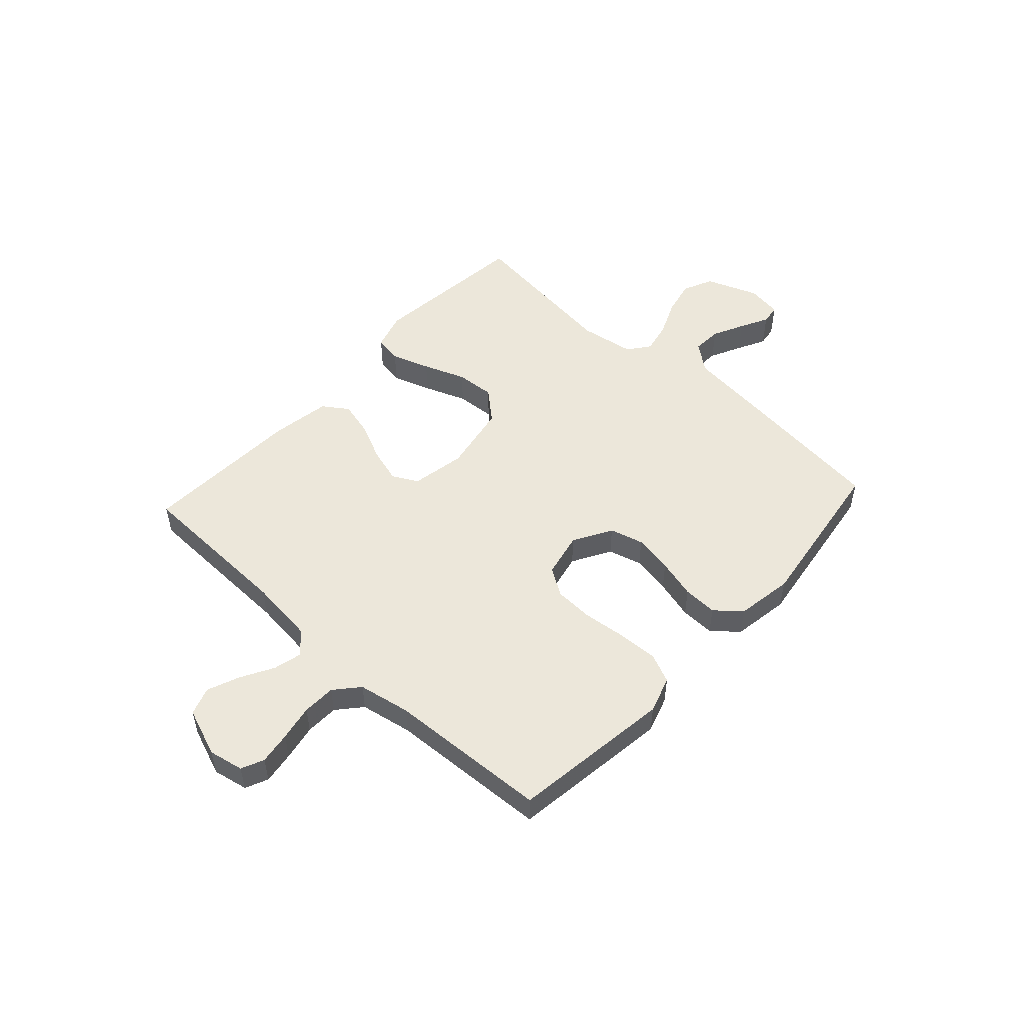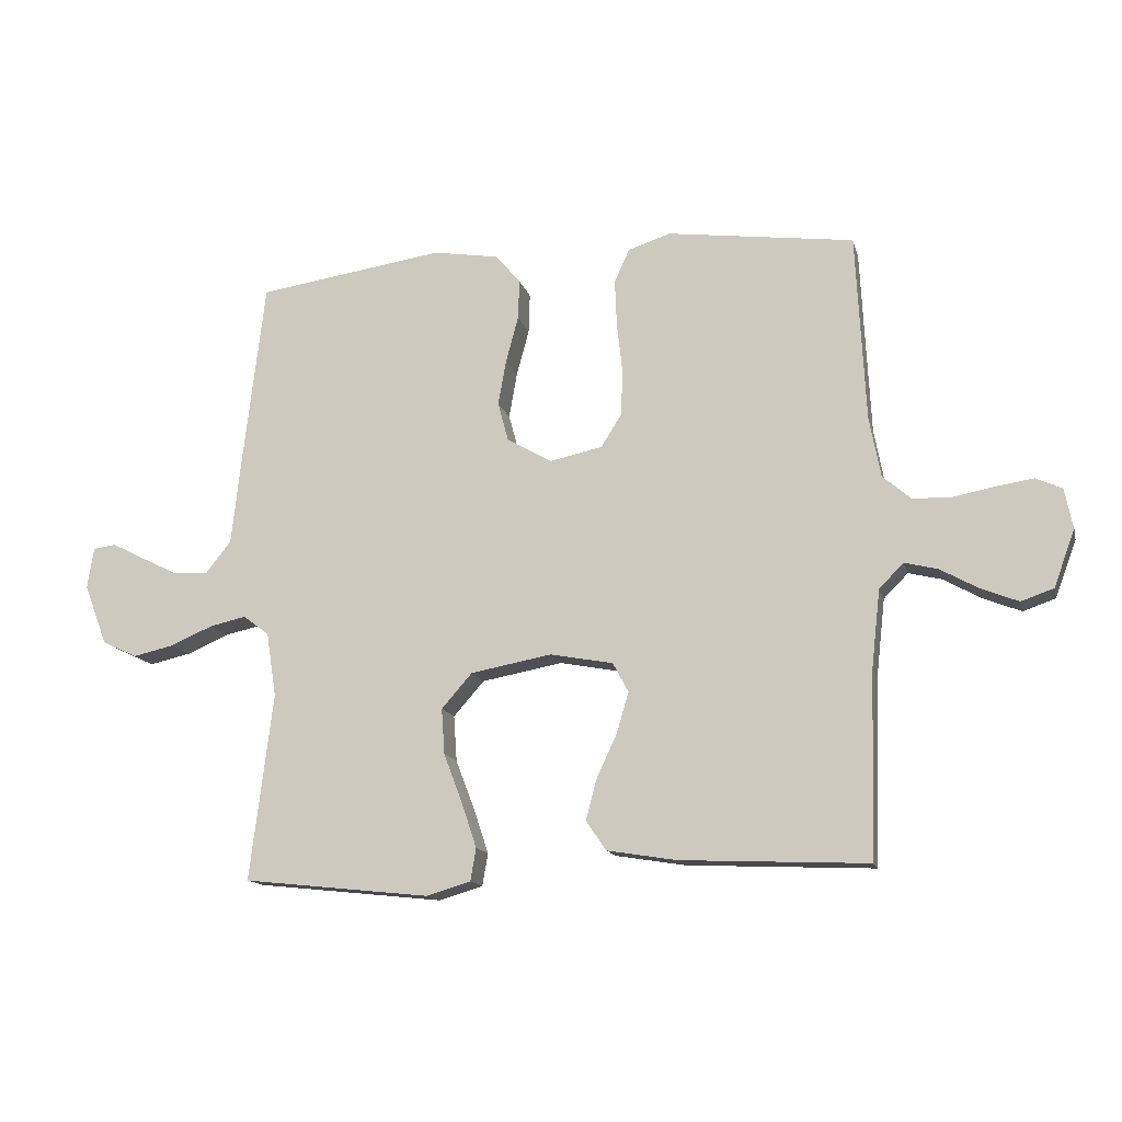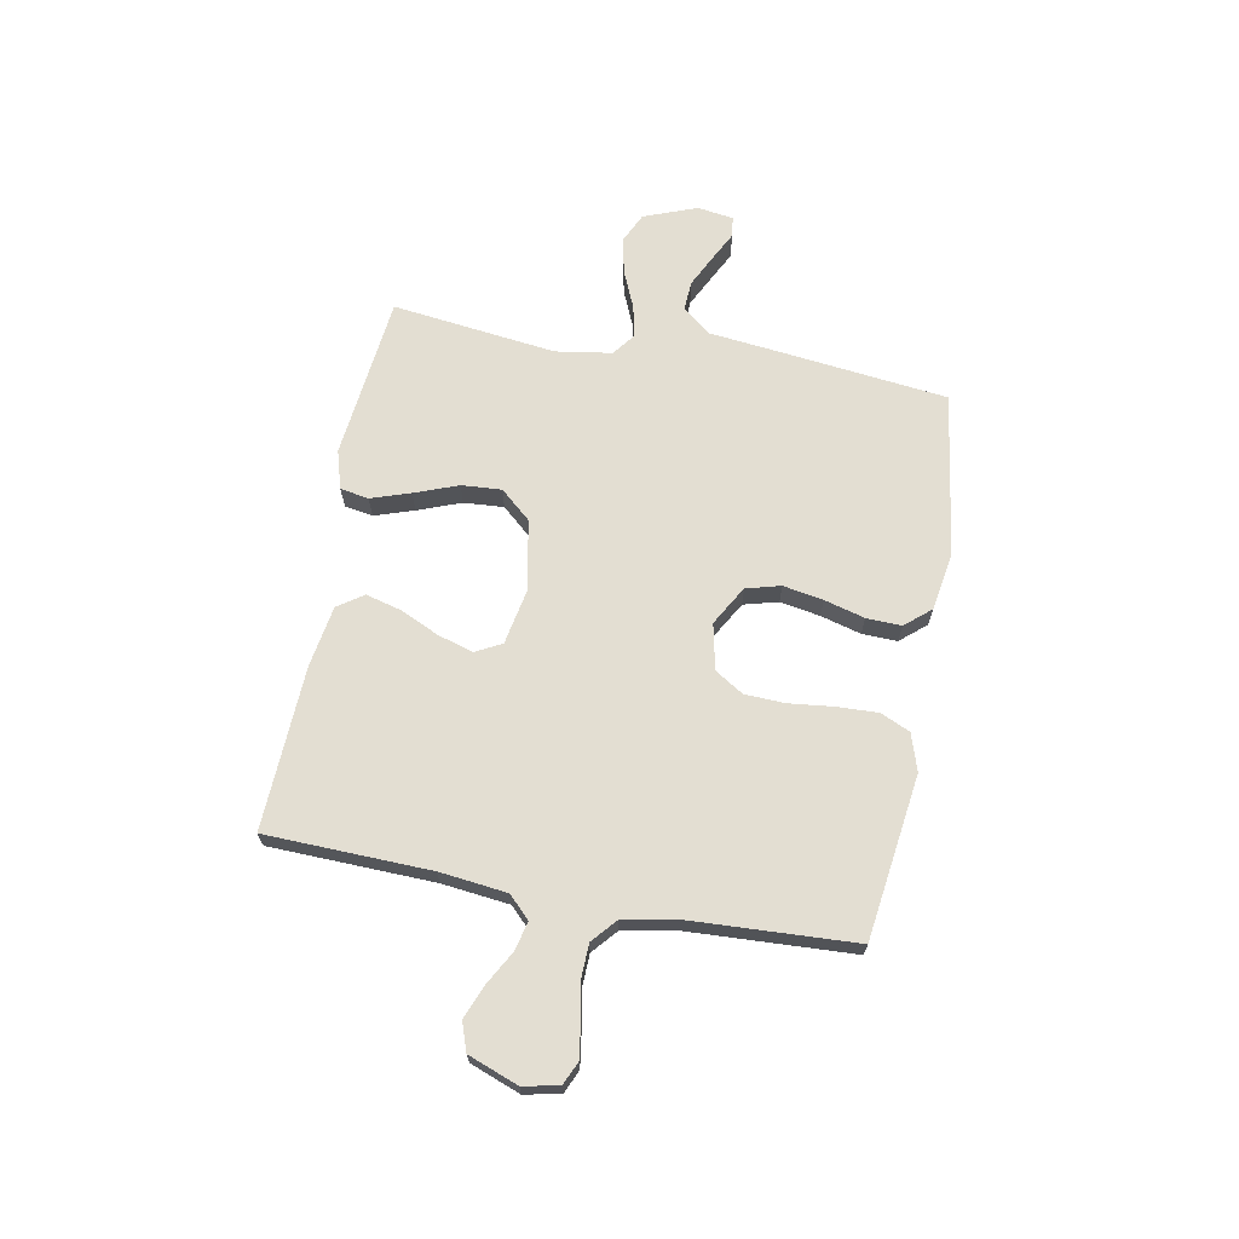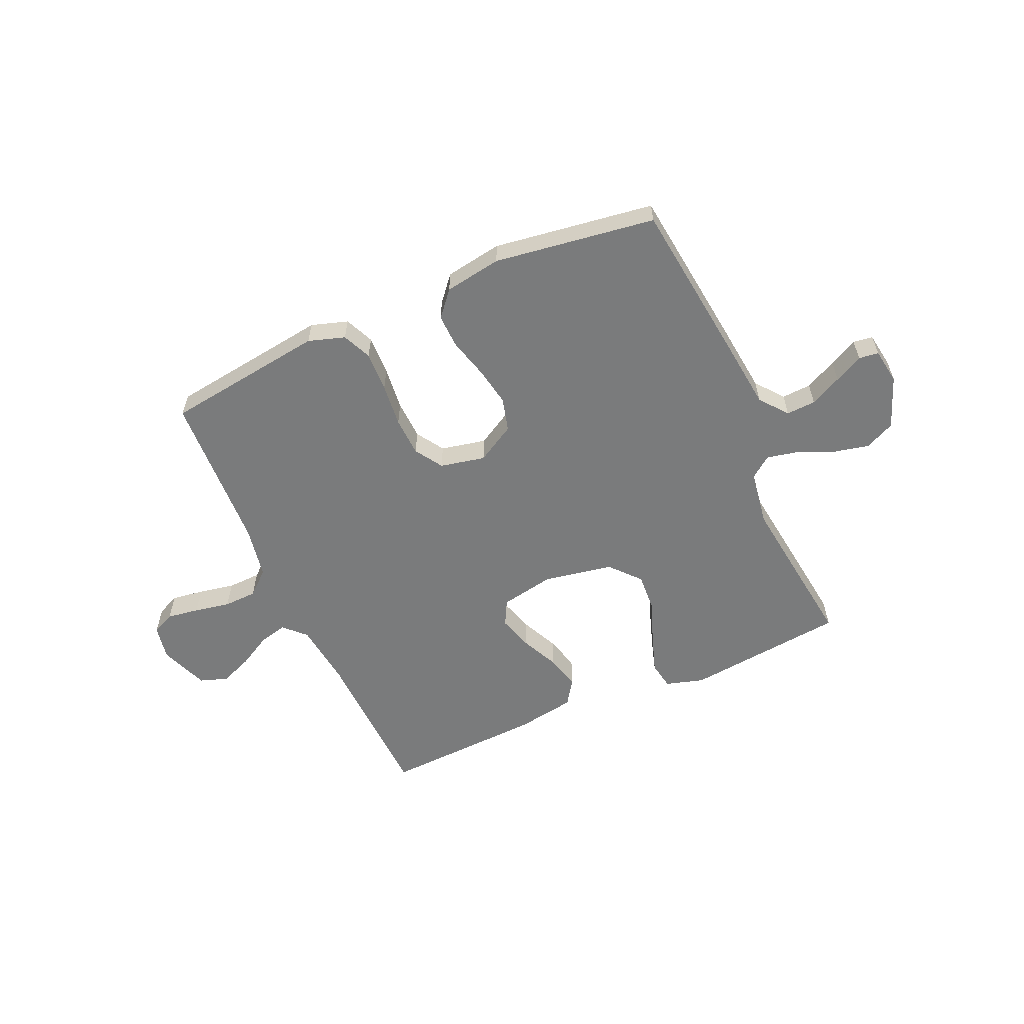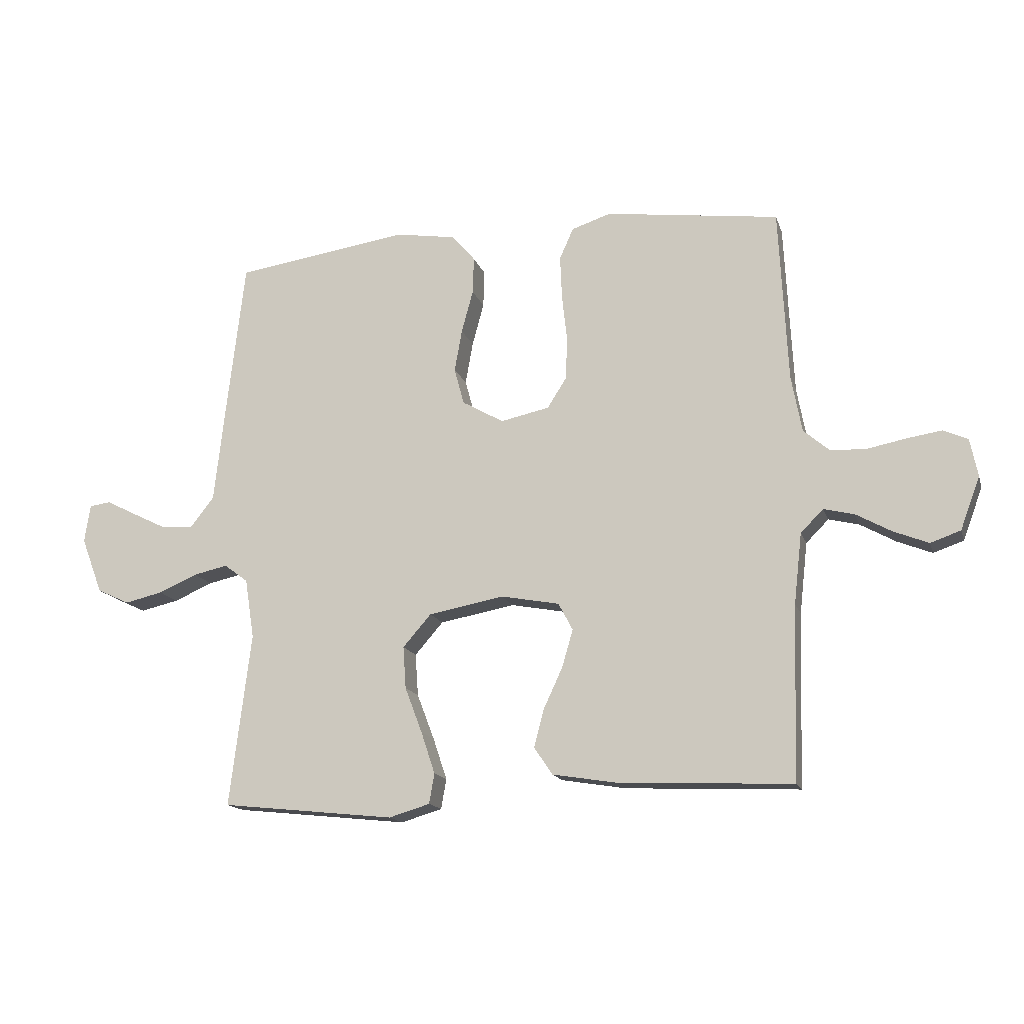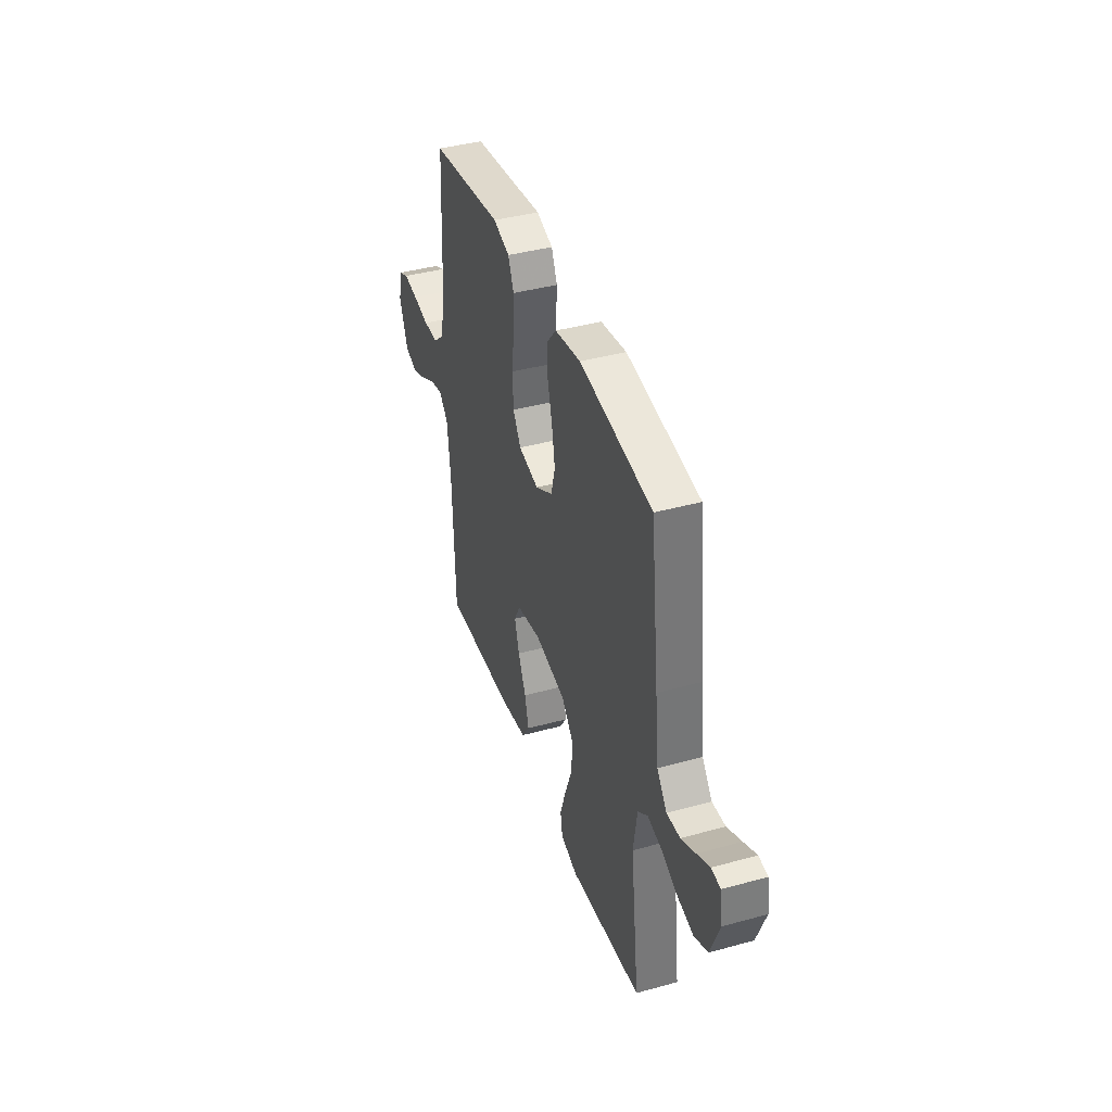
<metadata>
{"format":"obj","ext":"obj","renderer":"f3d","projection":"perspective","resolution":1024,"background":"white","views":[{"elev":51.3,"azim":-47.5,"up":"+Y"},{"elev":-14.0,"azim":-166.3,"up":"+Z"},{"elev":67.4,"azim":-79.4,"up":"+Y"},{"elev":-58.3,"azim":24.1,"up":"+Y"},{"elev":-15.3,"azim":-164.7,"up":"+Z"},{"elev":40.3,"azim":71.3,"up":"+Z"}]}
</metadata>
<code>
v 0.5 0.07 -0.5
v 0.2 0.07 -0.532
v 0.129 0.07 -0.511
v 0.12 0.07 -0.459
v 0.144 0.07 -0.387
v 0.174 0.07 -0.308
v 0.179 0.07 -0.235
v 0.13 0.07 -0.179
v 0 0.07 -0.155
v -0.101 0.07 -0.174
v -0.126 0.07 -0.221
v -0.107 0.07 -0.286
v -0.074 0.07 -0.357
v -0.057 0.07 -0.422
v -0.089 0.07 -0.469
v -0.2 0.07 -0.487
v -0.5 0.07 -0.5
v -0.509 0.07 -0.2
v -0.523 0.07 -0.077
v -0.562 0.07 -0.038
v -0.615 0.07 -0.051
v -0.676 0.07 -0.085
v -0.736 0.07 -0.109
v -0.788 0.07 -0.091
v -0.822 0.07 0
v -0.809 0.07 0.065
v -0.767 0.07 0.084
v -0.707 0.07 0.075
v -0.64 0.07 0.062
v -0.578 0.07 0.064
v -0.533 0.07 0.103
v -0.515 0.07 0.2
v -0.5 0.07 0.5
v -0.2 0.07 0.54
v -0.132 0.07 0.518
v -0.108 0.07 0.464
v -0.111 0.07 0.389
v -0.12 0.07 0.308
v -0.117 0.07 0.235
v -0.084 0.07 0.183
v 0 0.07 0.165
v 0.072 0.07 0.206
v 0.089 0.07 0.269
v 0.076 0.07 0.342
v 0.056 0.07 0.416
v 0.054 0.07 0.48
v 0.094 0.07 0.527
v 0.2 0.07 0.544
v 0.5 0.07 0.5
v 0.535 0.07 0.2
v 0.55 0.07 0.064
v 0.591 0.07 0.012
v 0.646 0.07 0.015
v 0.705 0.07 0.044
v 0.758 0.07 0.071
v 0.795 0.07 0.066
v 0.805 0.07 0
v 0.768 0.07 -0.097
v 0.712 0.07 -0.123
v 0.646 0.07 -0.108
v 0.579 0.07 -0.079
v 0.52 0.07 -0.066
v 0.479 0.07 -0.097
v 0.463 0.07 -0.2
v 0.5 0 -0.5
v 0.2 0 -0.532
v 0.129 0 -0.511
v 0.12 0 -0.459
v 0.144 0 -0.387
v 0.174 0 -0.308
v 0.179 0 -0.235
v 0.13 0 -0.179
v 0 0 -0.155
v -0.101 0 -0.174
v -0.126 0 -0.221
v -0.107 0 -0.286
v -0.074 0 -0.357
v -0.057 0 -0.422
v -0.089 0 -0.469
v -0.2 0 -0.487
v -0.5 0 -0.5
v -0.509 0 -0.2
v -0.523 0 -0.077
v -0.562 0 -0.038
v -0.615 0 -0.051
v -0.676 0 -0.085
v -0.736 0 -0.109
v -0.788 0 -0.091
v -0.822 0 0
v -0.809 0 0.065
v -0.767 0 0.084
v -0.707 0 0.075
v -0.64 0 0.062
v -0.578 0 0.064
v -0.533 0 0.103
v -0.515 0 0.2
v -0.5 0 0.5
v -0.2 0 0.54
v -0.132 0 0.518
v -0.108 0 0.464
v -0.111 0 0.389
v -0.12 0 0.308
v -0.117 0 0.235
v -0.084 0 0.183
v 0 0 0.165
v 0.072 0 0.206
v 0.089 0 0.269
v 0.076 0 0.342
v 0.056 0 0.416
v 0.054 0 0.48
v 0.094 0 0.527
v 0.2 0 0.544
v 0.5 0 0.5
v 0.535 0 0.2
v 0.55 0 0.064
v 0.591 0 0.012
v 0.646 0 0.015
v 0.705 0 0.044
v 0.758 0 0.071
v 0.795 0 0.066
v 0.805 0 0
v 0.768 0 -0.097
v 0.712 0 -0.123
v 0.646 0 -0.108
v 0.579 0 -0.079
v 0.52 0 -0.066
v 0.479 0 -0.097
v 0.463 0 -0.2
f 58 59 60 61
f 58 61 62
f 57 58 62
f 54 55 56 57
f 53 54 57 62
f 52 53 62
f 51 52 62 63
f 49 50 51 63
f 44 45 46 47
f 43 44 47 48
f 42 43 48 49
f 35 36 37 38
f 35 38 39
f 32 33 34 35
f 31 32 35 39
f 30 31 39 40
f 26 27 28 29
f 24 25 26 29
f 24 29 30
f 21 22 23 24
f 20 21 24 30
f 19 20 30 40
f 15 16 17 18
f 12 13 14 15
f 11 12 15 18
f 10 11 18 19
f 3 4 5 6
f 1 2 3 6
f 64 1 6 7
f 42 49 63 64
f 41 42 64 7
f 40 41 7 8
f 9 10 19 40
f 8 9 40
f 125 124 123 122
f 126 125 122
f 126 122 121
f 121 120 119 118
f 126 121 118 117
f 126 117 116
f 127 126 116 115
f 127 115 114 113
f 111 110 109 108
f 112 111 108 107
f 113 112 107 106
f 102 101 100 99
f 103 102 99
f 99 98 97 96
f 103 99 96 95
f 104 103 95 94
f 93 92 91 90
f 93 90 89 88
f 94 93 88
f 88 87 86 85
f 94 88 85 84
f 104 94 84 83
f 82 81 80 79
f 79 78 77 76
f 82 79 76 75
f 83 82 75 74
f 70 69 68 67
f 70 67 66 65
f 71 70 65 128
f 128 127 113 106
f 71 128 106 105
f 72 71 105 104
f 104 83 74 73
f 104 73 72
f 1 65 66 2
f 2 66 67 3
f 3 67 68 4
f 4 68 69 5
f 5 69 70 6
f 6 70 71 7
f 7 71 72 8
f 8 72 73 9
f 9 73 74 10
f 10 74 75 11
f 11 75 76 12
f 12 76 77 13
f 13 77 78 14
f 14 78 79 15
f 15 79 80 16
f 16 80 81 17
f 17 81 82 18
f 18 82 83 19
f 19 83 84 20
f 20 84 85 21
f 21 85 86 22
f 22 86 87 23
f 23 87 88 24
f 24 88 89 25
f 25 89 90 26
f 26 90 91 27
f 27 91 92 28
f 28 92 93 29
f 29 93 94 30
f 30 94 95 31
f 31 95 96 32
f 32 96 97 33
f 33 97 98 34
f 34 98 99 35
f 35 99 100 36
f 36 100 101 37
f 37 101 102 38
f 38 102 103 39
f 39 103 104 40
f 40 104 105 41
f 41 105 106 42
f 42 106 107 43
f 43 107 108 44
f 44 108 109 45
f 45 109 110 46
f 46 110 111 47
f 47 111 112 48
f 48 112 113 49
f 49 113 114 50
f 50 114 115 51
f 51 115 116 52
f 52 116 117 53
f 53 117 118 54
f 54 118 119 55
f 55 119 120 56
f 56 120 121 57
f 57 121 122 58
f 58 122 123 59
f 59 123 124 60
f 60 124 125 61
f 61 125 126 62
f 62 126 127 63
f 63 127 128 64
f 64 128 65 1

</code>
